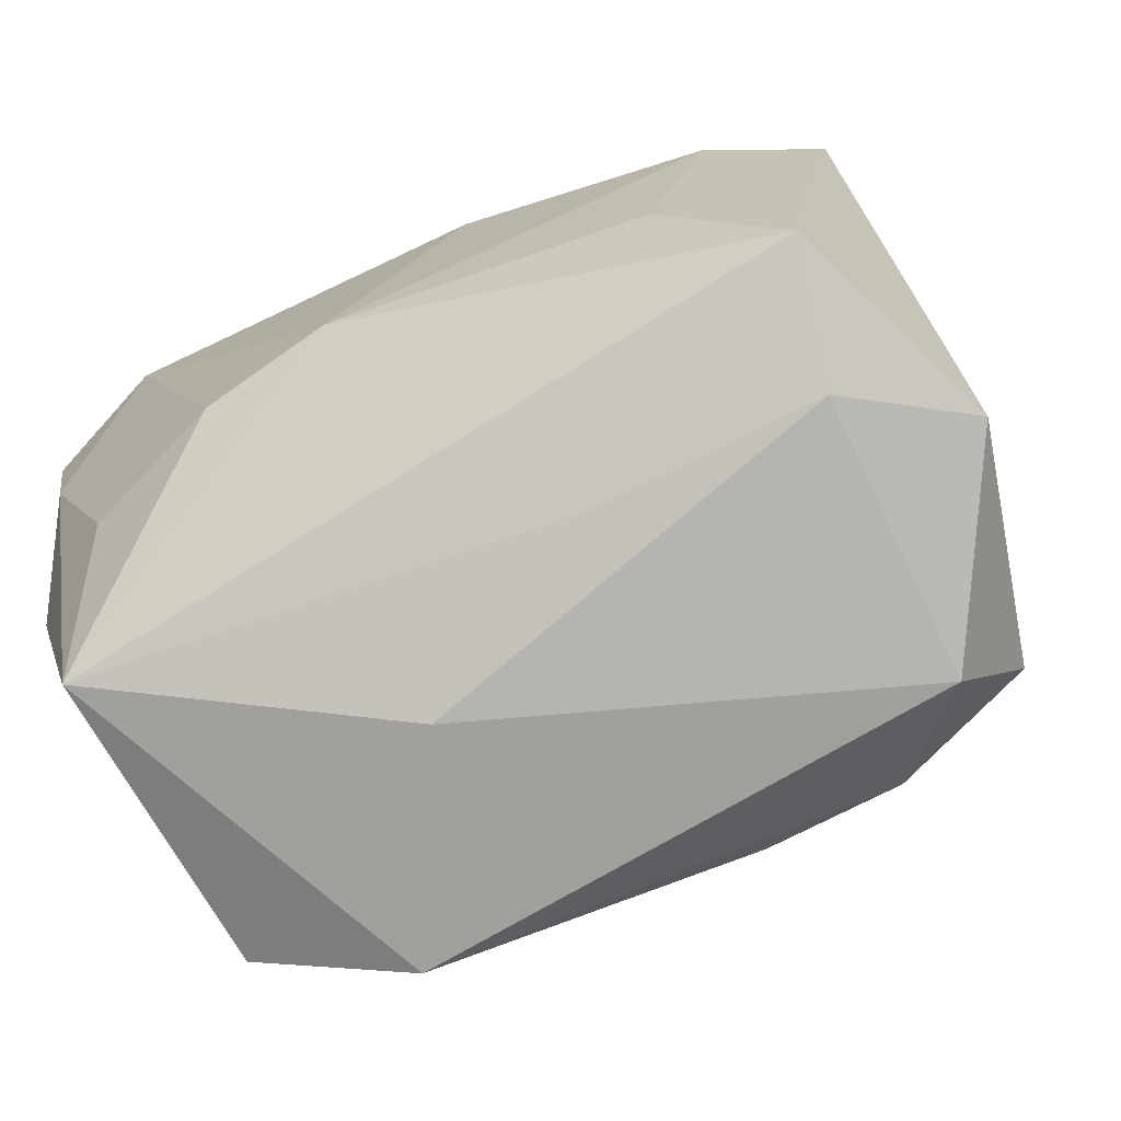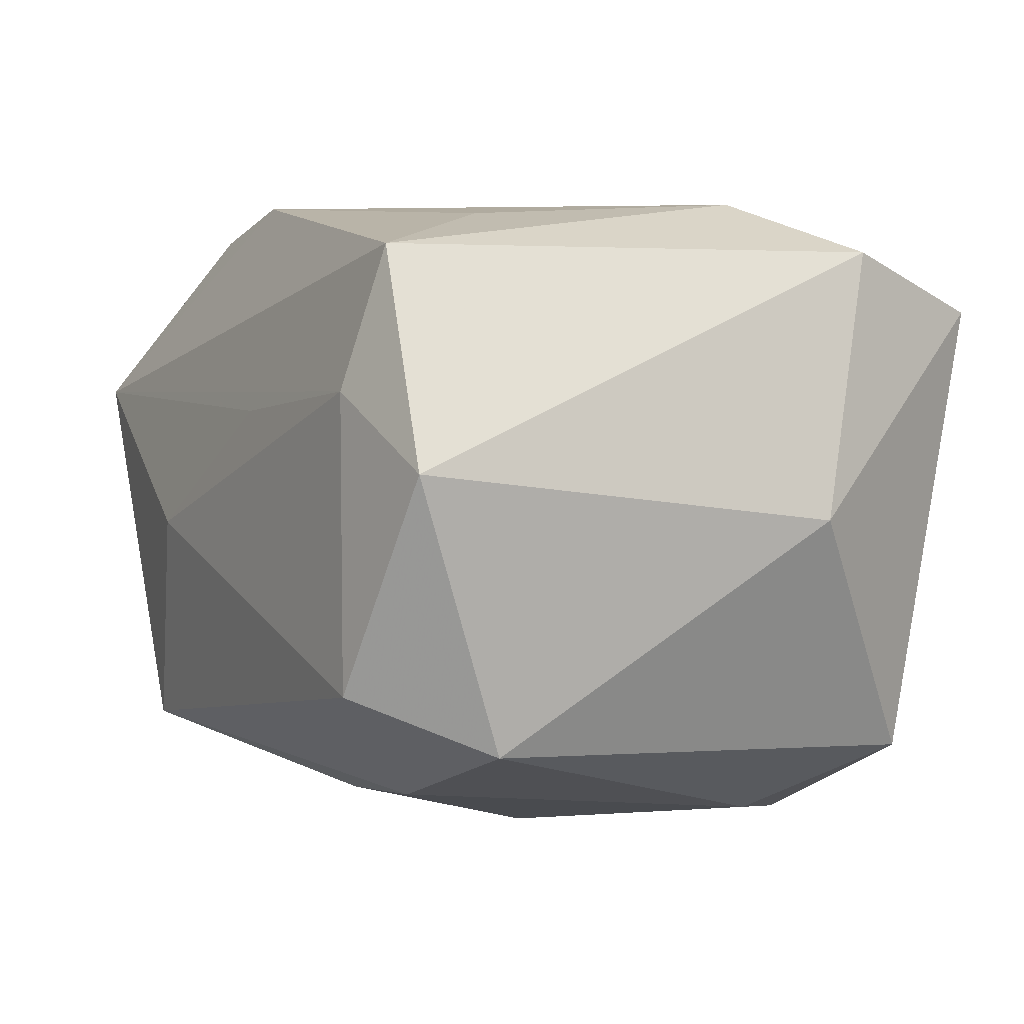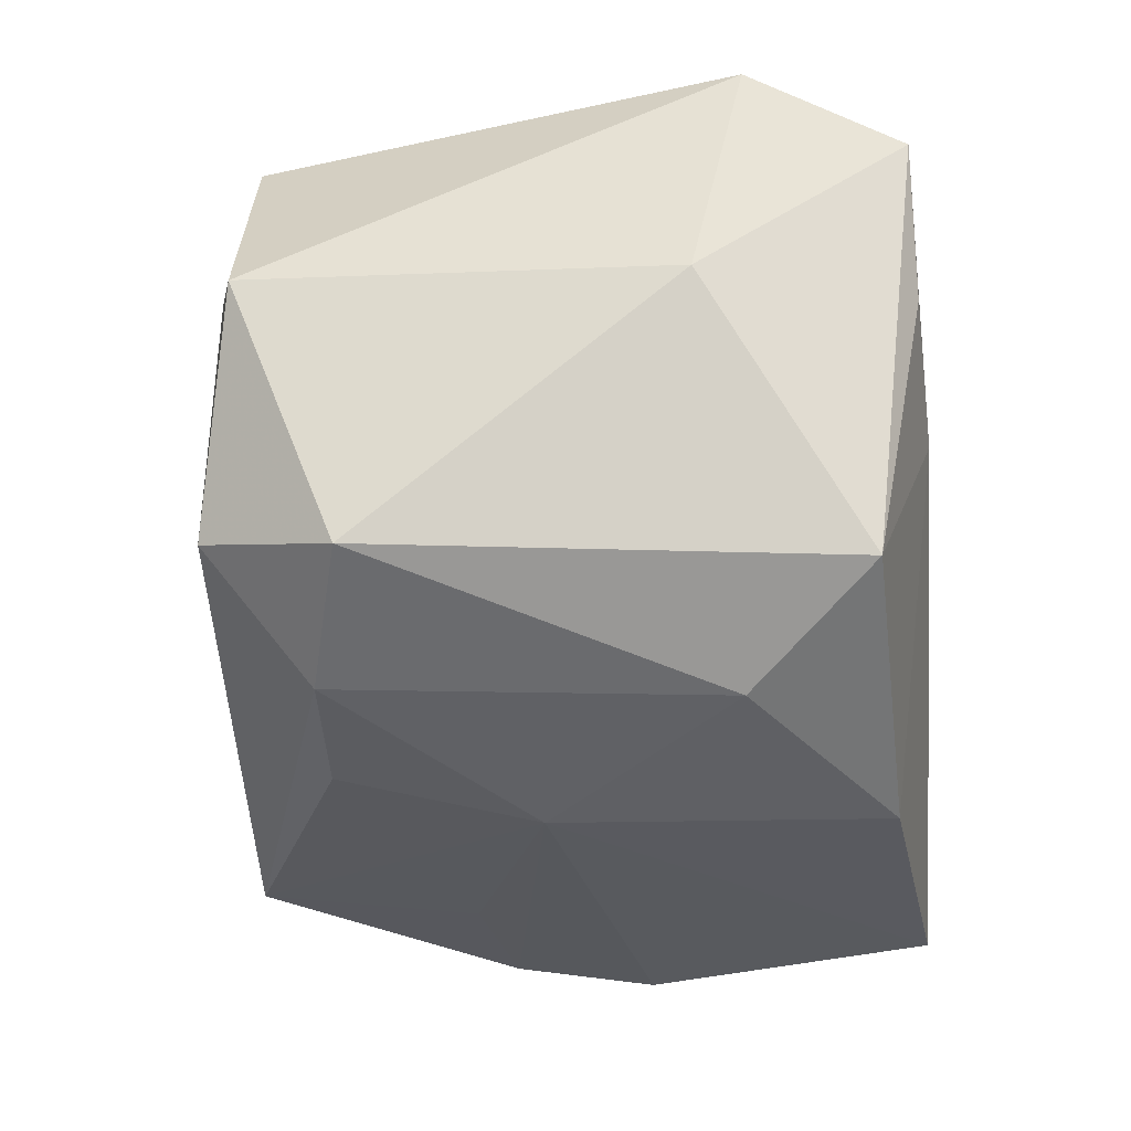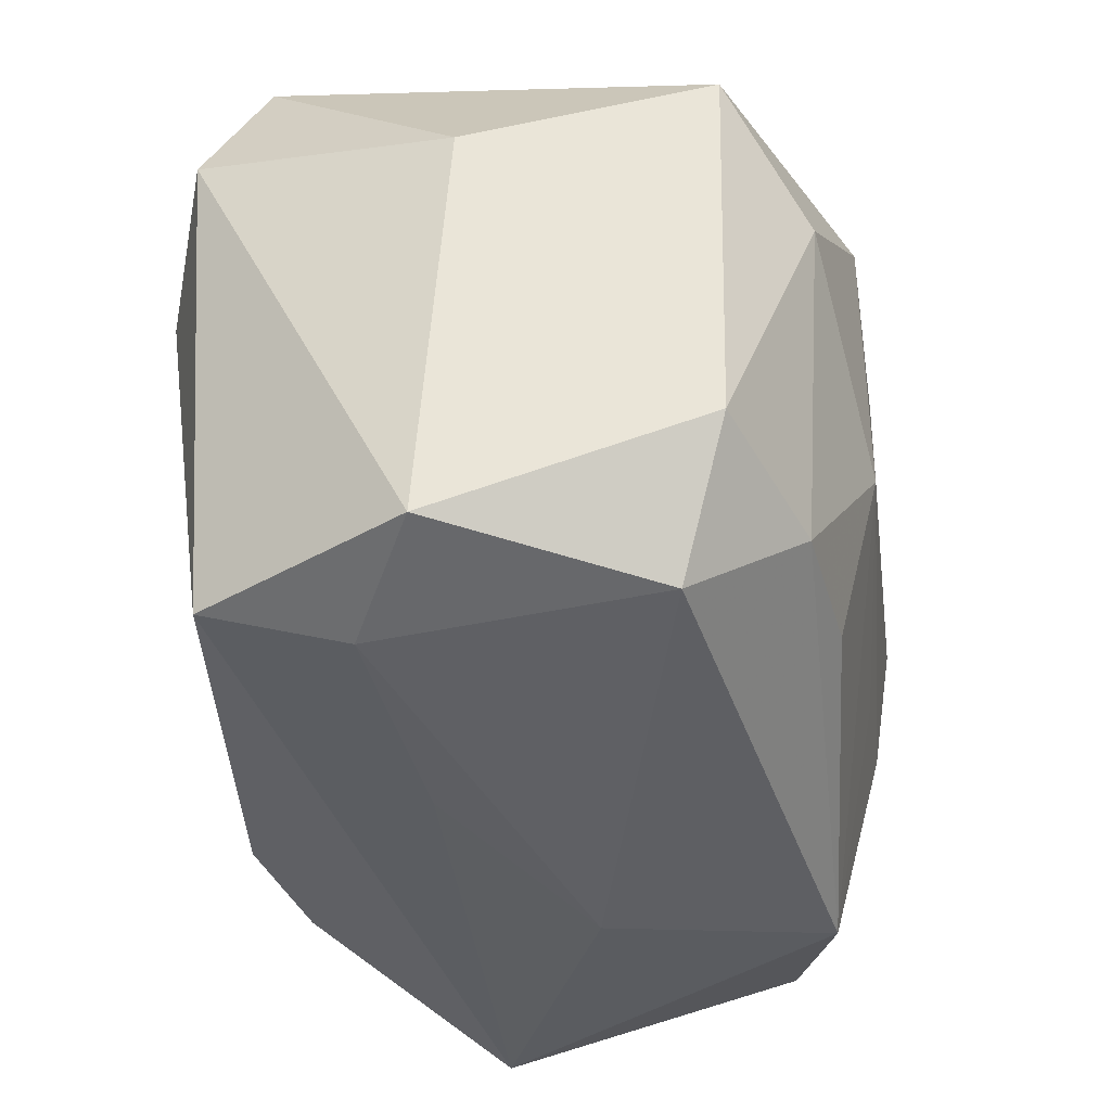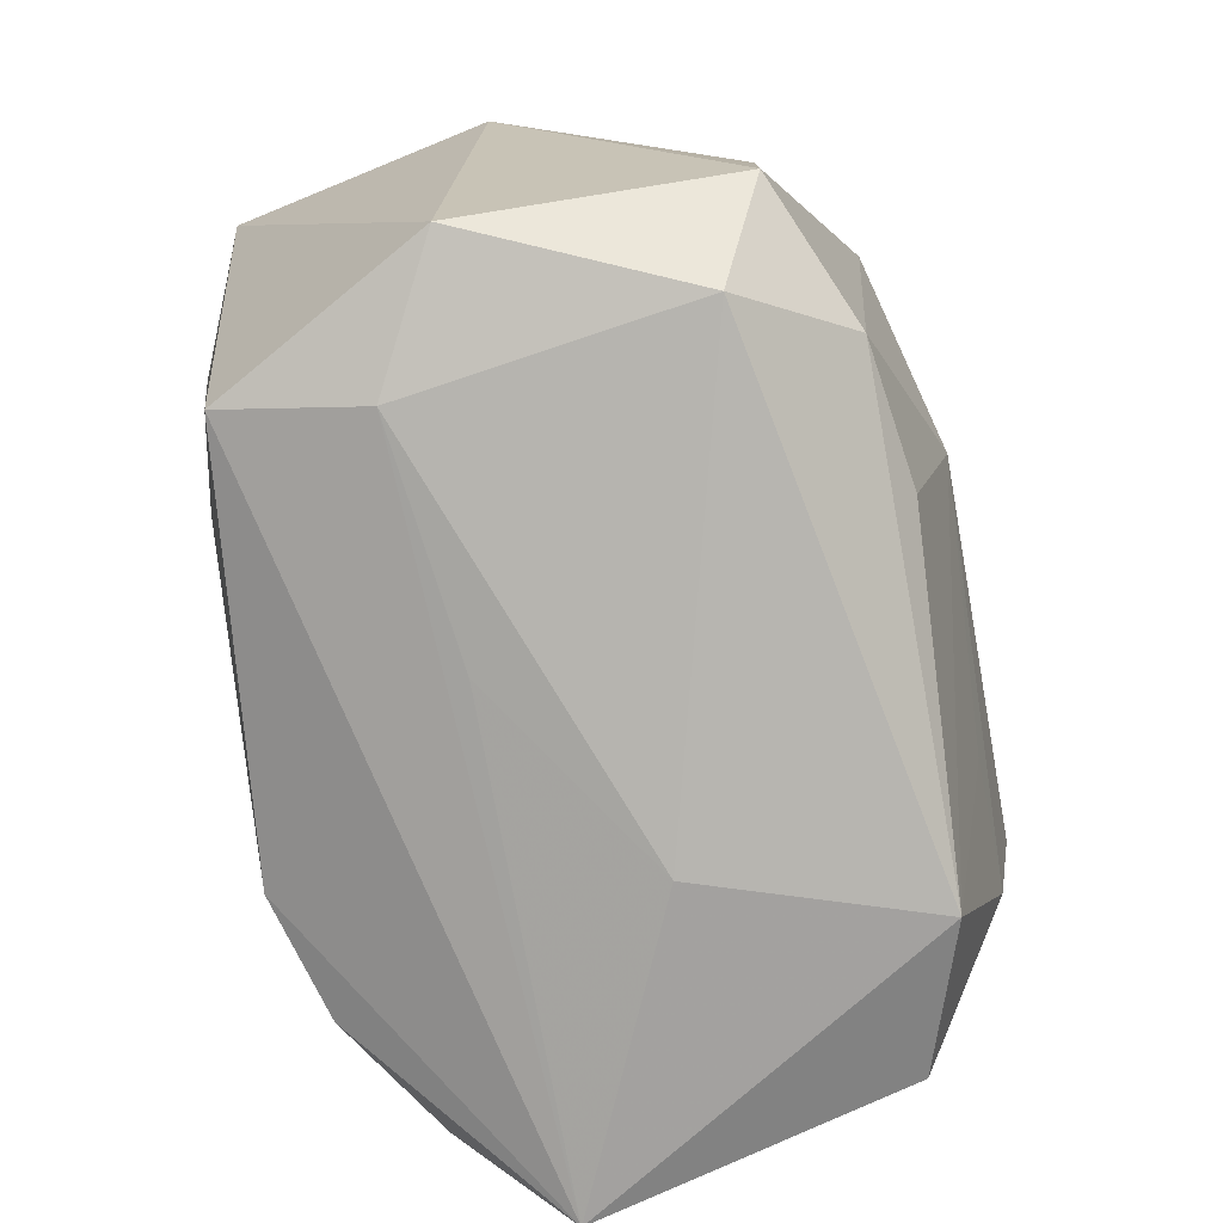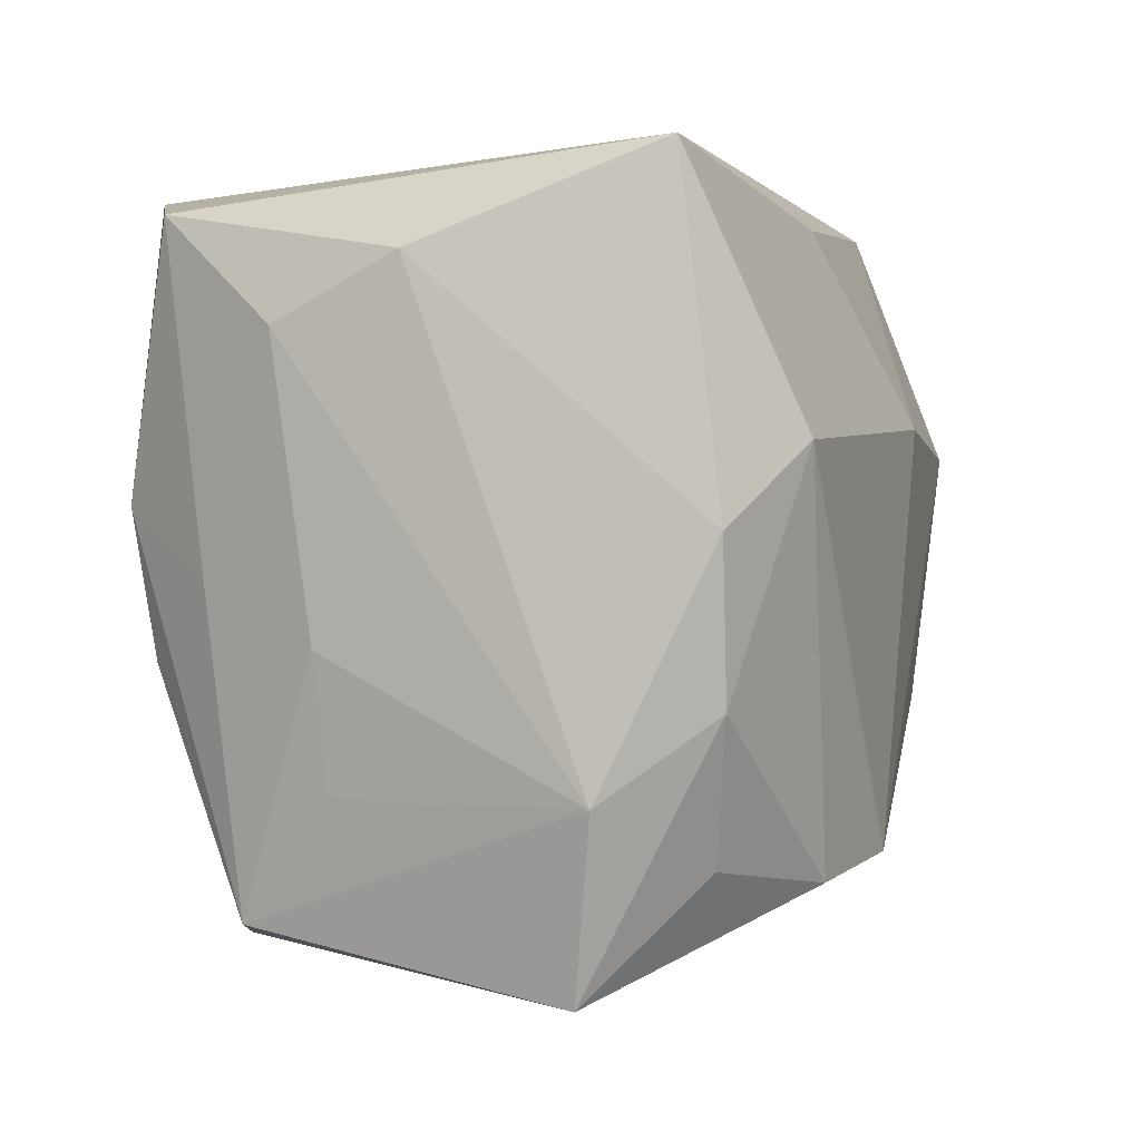
<metadata>
{"format":"obj","ext":"obj","renderer":"f3d","projection":"perspective","resolution":1024,"background":"white","views":[{"elev":-77.1,"azim":24.9,"up":"+Y"},{"elev":-2.4,"azim":68.1,"up":"+Z"},{"elev":-37.4,"azim":95.3,"up":"+Z"},{"elev":-36.9,"azim":104.9,"up":"+Y"},{"elev":-73.2,"azim":107.8,"up":"+Y"},{"elev":0.5,"azim":-69.3,"up":"+Y"}]}
</metadata>
<code>
v -0.02763 -0.005463 -0.005175
v -0.02671 0.001234 0.0188
v 0.01388 0.02288 -0.002375
v -0.01191 -0.008304 -0.01947
v 0.03009 -0.01869 0.000291
v -0.02613 0.01973 -0.01541
v -0.02504 0.02292 0.01568
v 0.02562 0.02264 0.01262
v -0.003525 -0.01831 0.02188
v 0.02966 0.01247 0.01566
v 0.0242 -0.01886 0.01523
v -0.02156 -0.00663 -0.01852
v 0.005103 -0.002118 -0.02307
v 0.01586 0.01062 -0.02178
v -0.02825 -0.01385 0.01179
v 0.006529 -0.02274 0.005896
v -0.01467 -0.02372 -0.0157
v 0.02196 -0.02112 0.005956
v 0.0164 -0.01463 -0.02011
v -0.0213 -0.01777 0.01673
v 0.004799 0.007916 0.02188
v -0.01187 -0.01932 0.02046
v 0.02248 0.01878 -0.0172
v -0.02541 -0.001494 -0.01328
v -0.00357 0.01995 0.01733
v 0.006875 -0.01514 -0.02024
v 0.02166 0.006477 0.01973
v -0.02814 0.01694 0.0004593
v 0.02645 -0.01203 -0.0172
v 0.003404 0.01953 -0.02294
v 0.01669 -0.009943 0.0189
v -0.02226 0.002817 -0.01991
v 0.0222 -0.02096 -0.01342
v -0.00712 -0.02529 -0.001351
v 0.02237 0.02247 0.00236
v -0.02457 -0.02166 -0.01118
v 0.03139 0.00889 -0.002145
v -0.01617 0.02179 -0.02105
v -0.02495 -0.008647 0.01846
v -0.02827 0.01289 -0.00753
v -0.01968 0.006337 0.02188
v -0.02653 -0.01392 -0.004865
v -0.02564 -0.02529 0.009917
f 10 11 5
f 13 19 26
f 43 36 17
f 36 12 17
f 19 33 17
f 17 26 19
f 13 26 17
f 5 11 18
f 18 33 5
f 18 11 43
f 1 40 36
f 6 7 38
f 13 38 30
f 29 33 19
f 5 33 29
f 11 10 27
f 37 29 23
f 37 10 5
f 5 29 37
f 25 41 21
f 7 41 25
f 43 17 34
f 34 17 33
f 33 18 34
f 4 12 13
f 13 17 4
f 4 17 12
f 43 39 15
f 40 1 15
f 15 36 43
f 43 11 9
f 9 27 21
f 21 41 9
f 32 12 36
f 32 6 38
f 32 38 13
f 13 12 32
f 36 40 24
f 40 6 24
f 24 32 36
f 6 32 24
f 13 30 14
f 14 19 13
f 14 29 19
f 14 30 23
f 23 29 14
f 8 37 23
f 10 37 8
f 8 25 21
f 7 25 8
f 21 27 8
f 8 27 10
f 16 18 43
f 43 34 16
f 16 34 18
f 40 15 28
f 7 6 28
f 28 6 40
f 2 15 39
f 2 41 7
f 2 39 41
f 7 28 2
f 2 28 15
f 42 1 36
f 36 15 42
f 42 15 1
f 43 9 22
f 41 39 22
f 22 9 41
f 11 27 31
f 31 9 11
f 27 9 31
f 3 30 38
f 23 30 3
f 38 7 3
f 7 8 3
f 20 39 43
f 43 22 20
f 20 22 39
f 35 8 23
f 23 3 35
f 35 3 8

</code>
